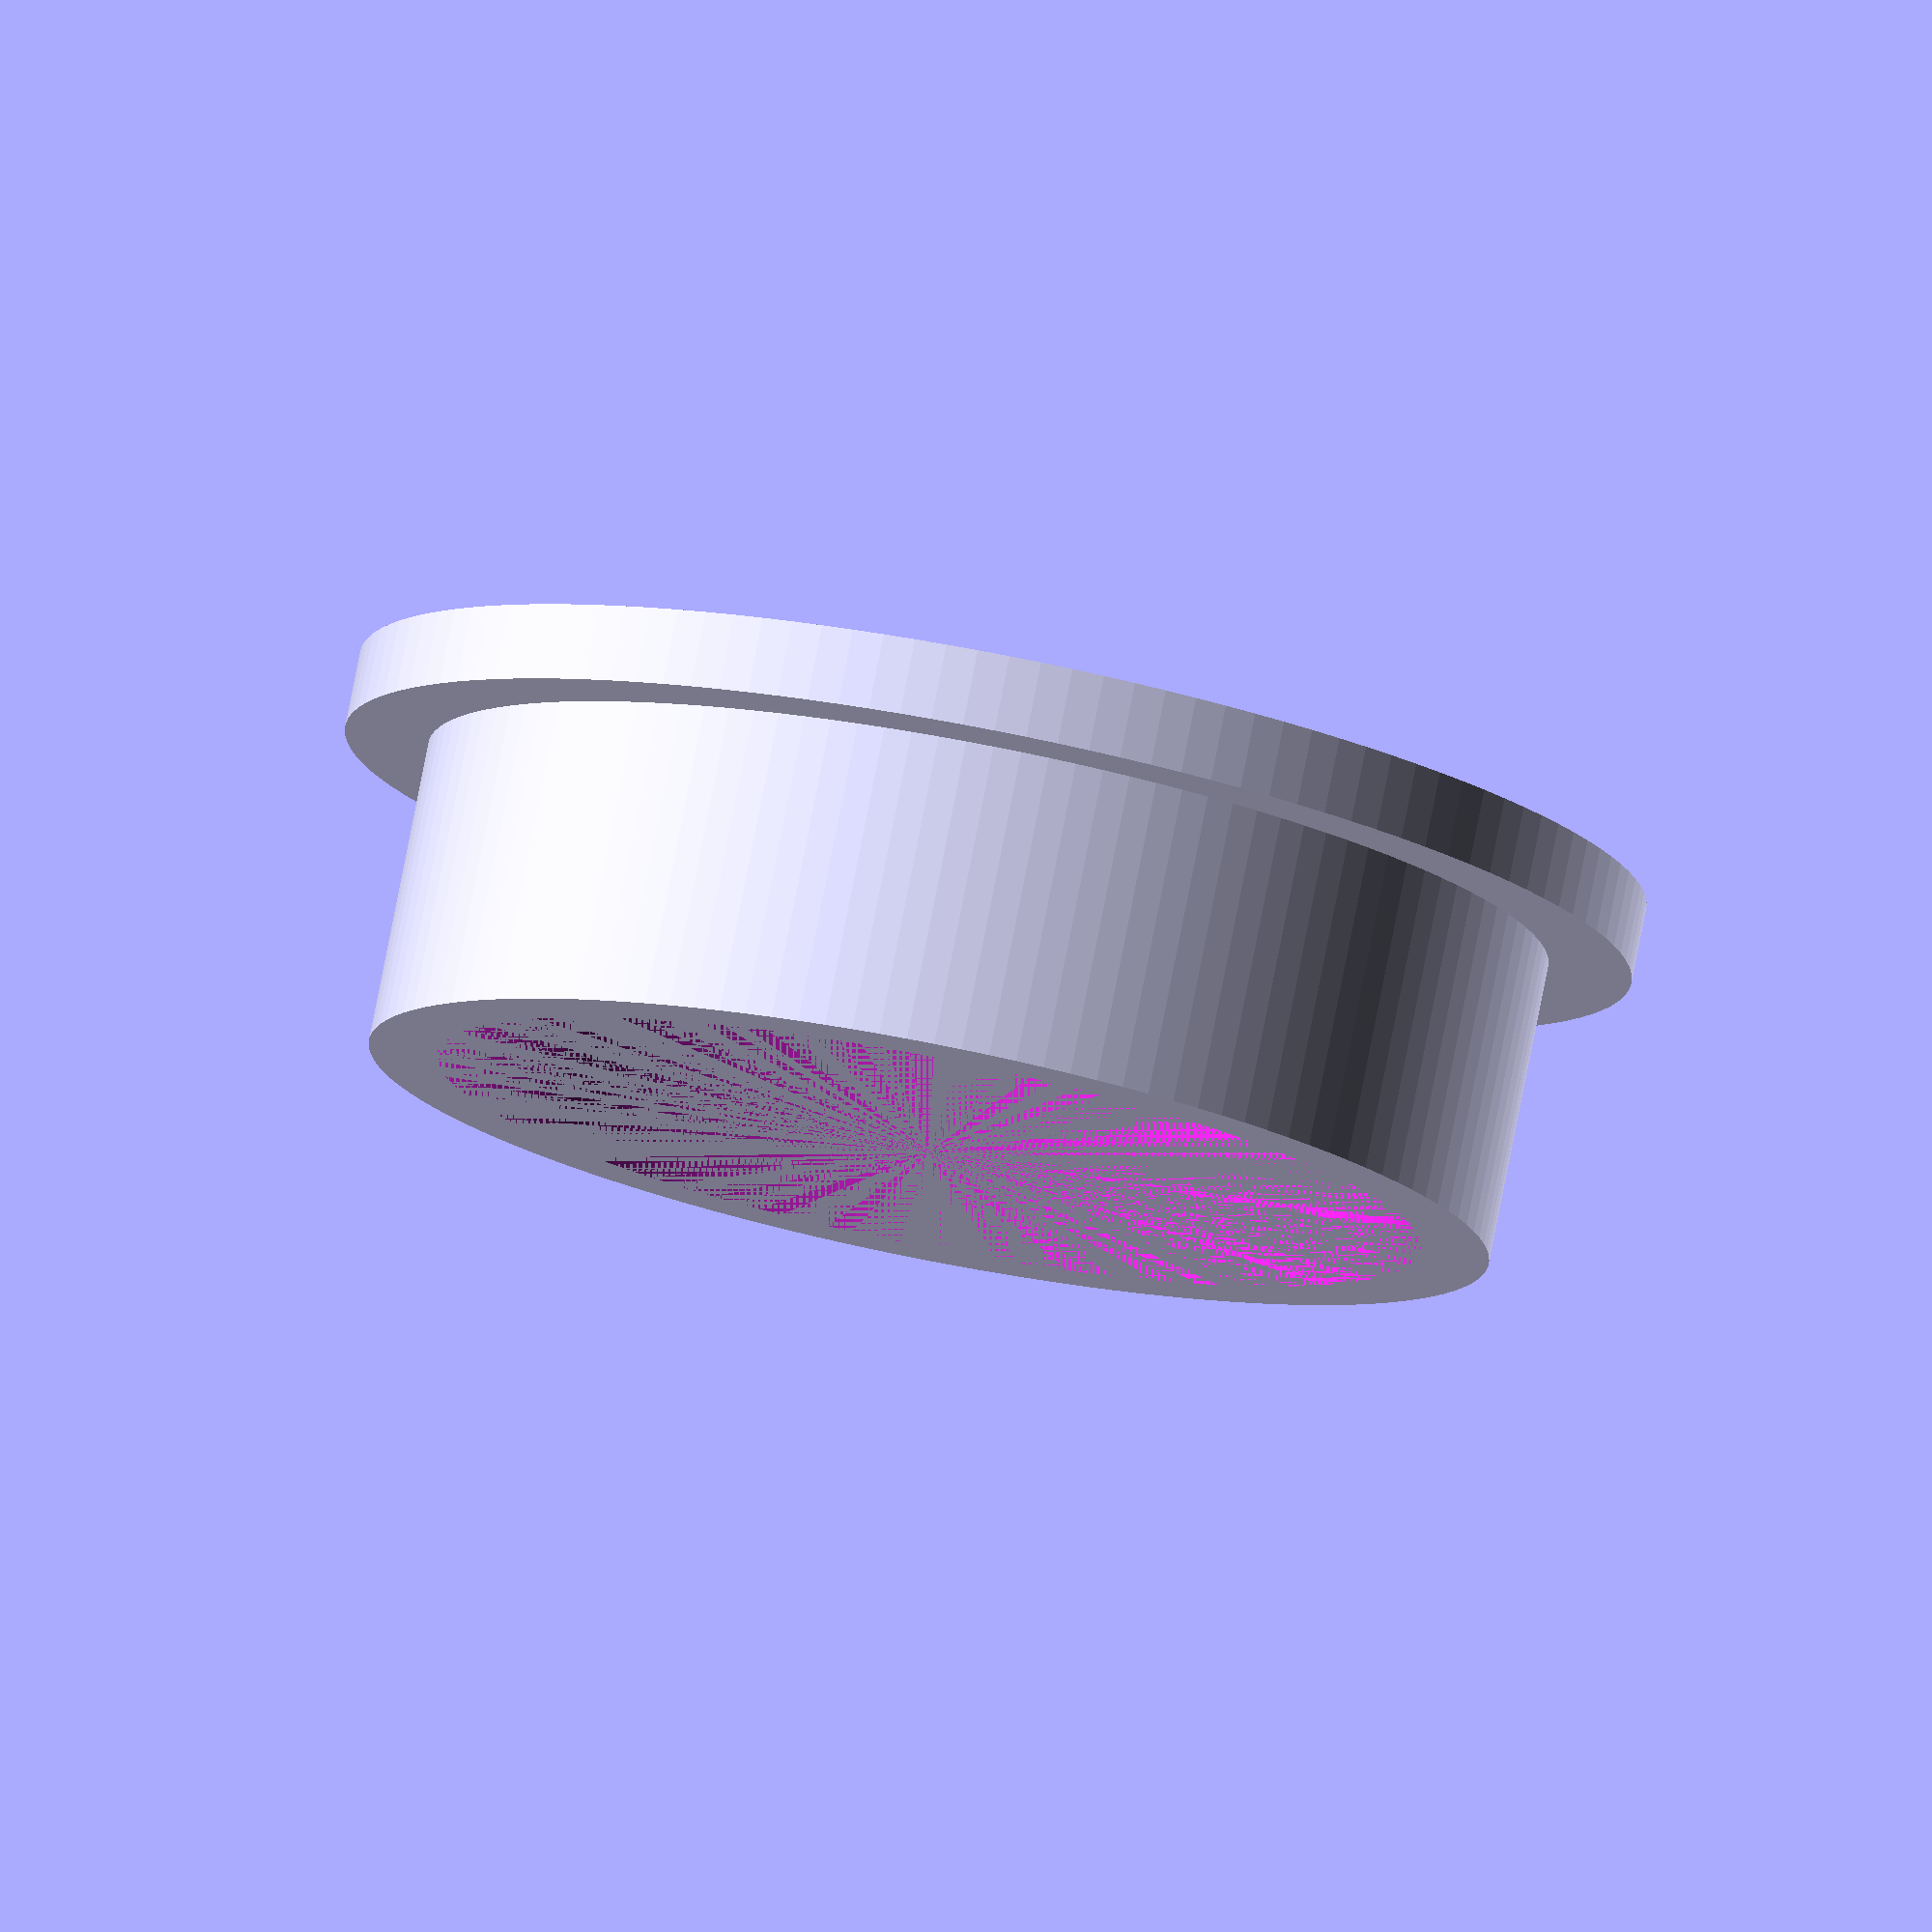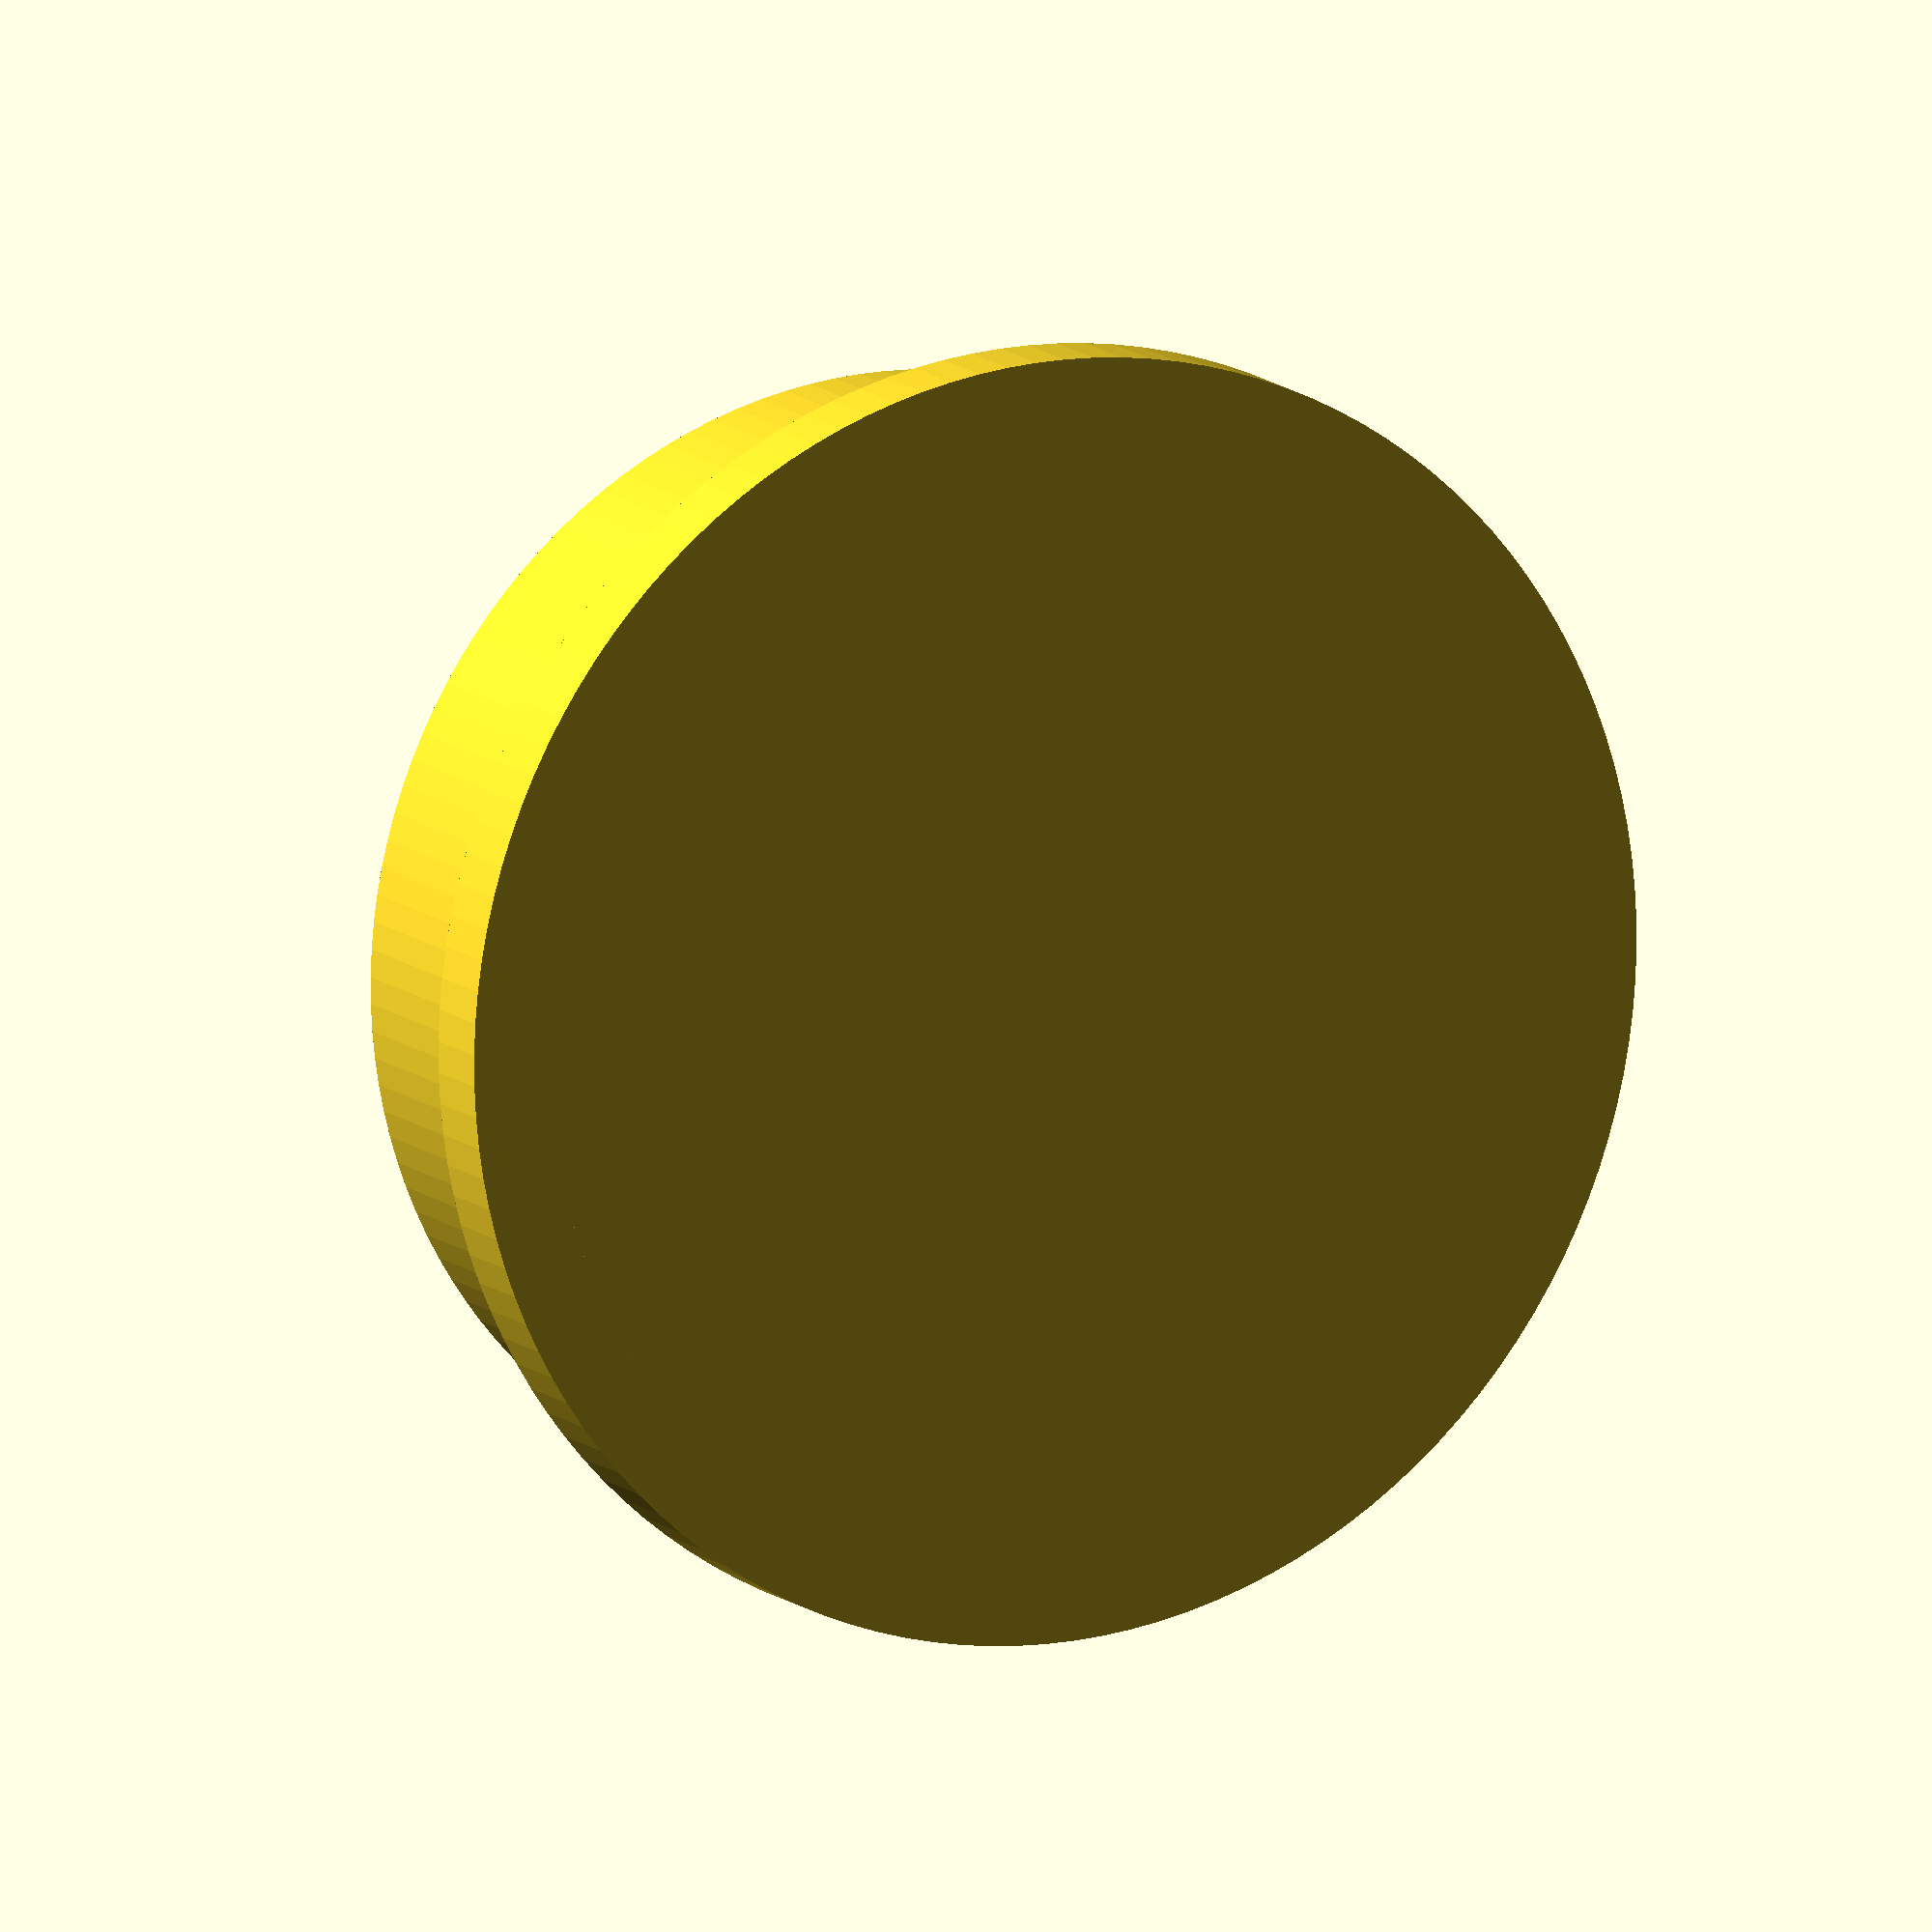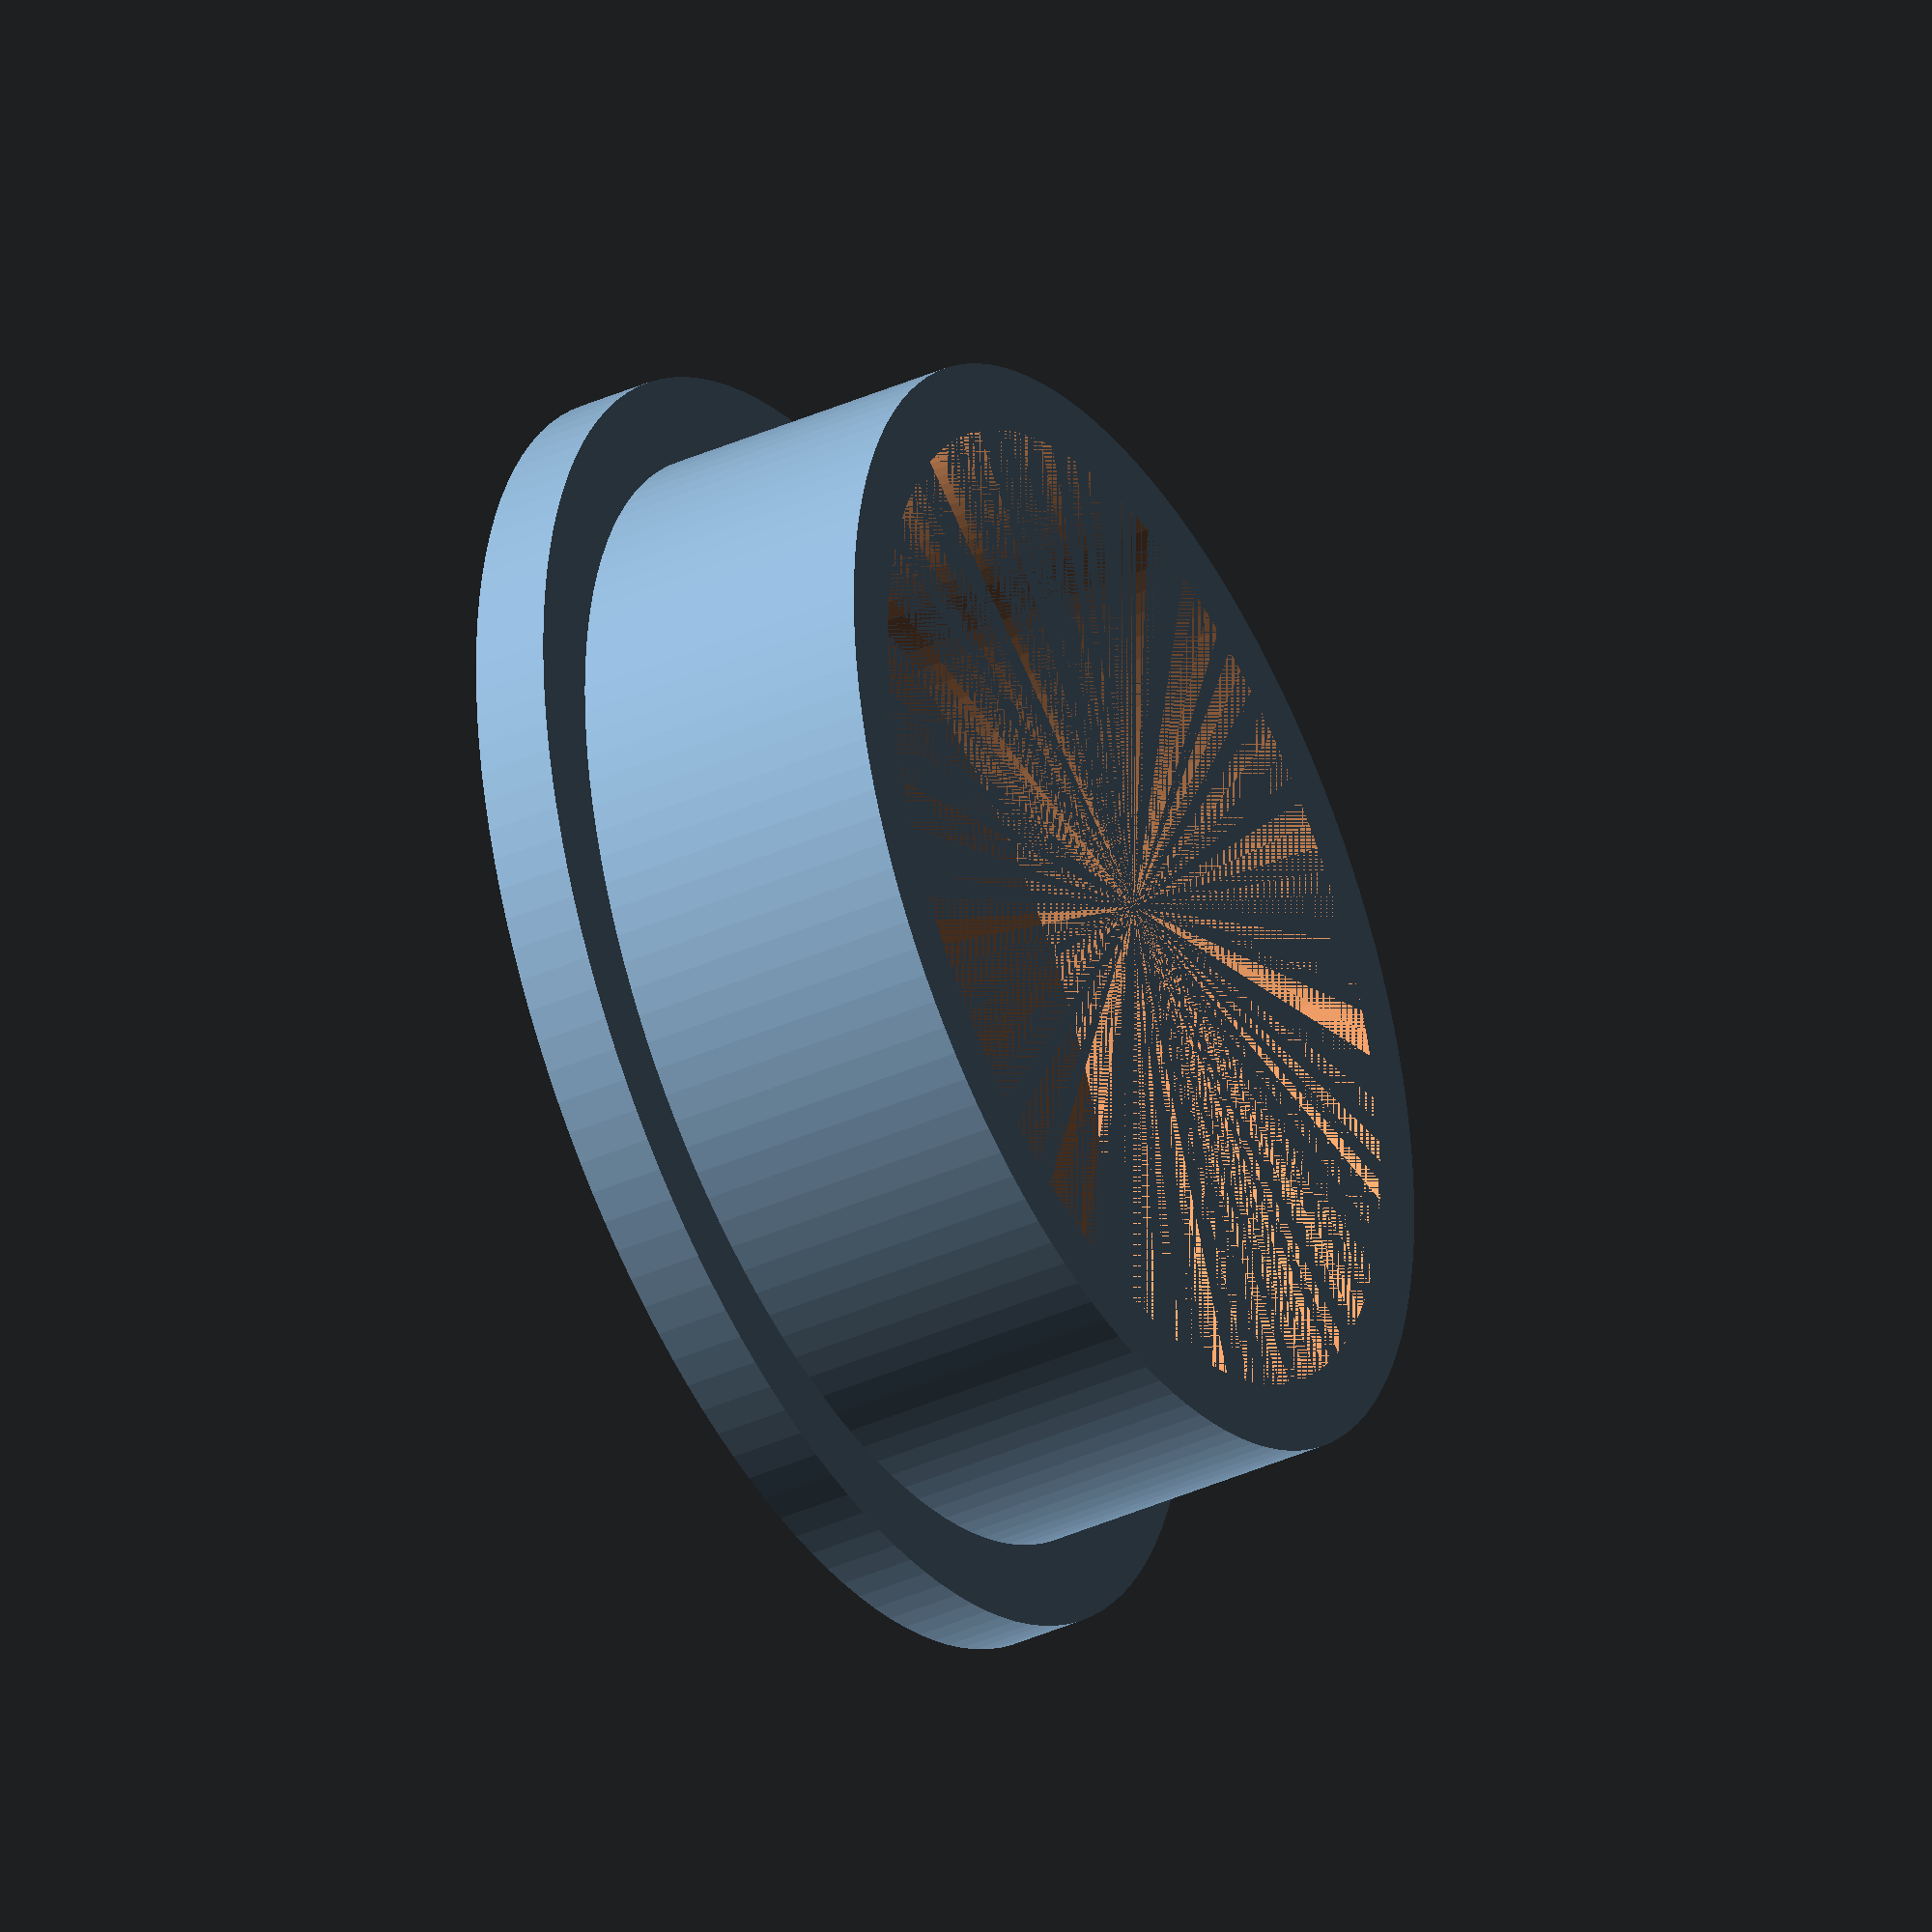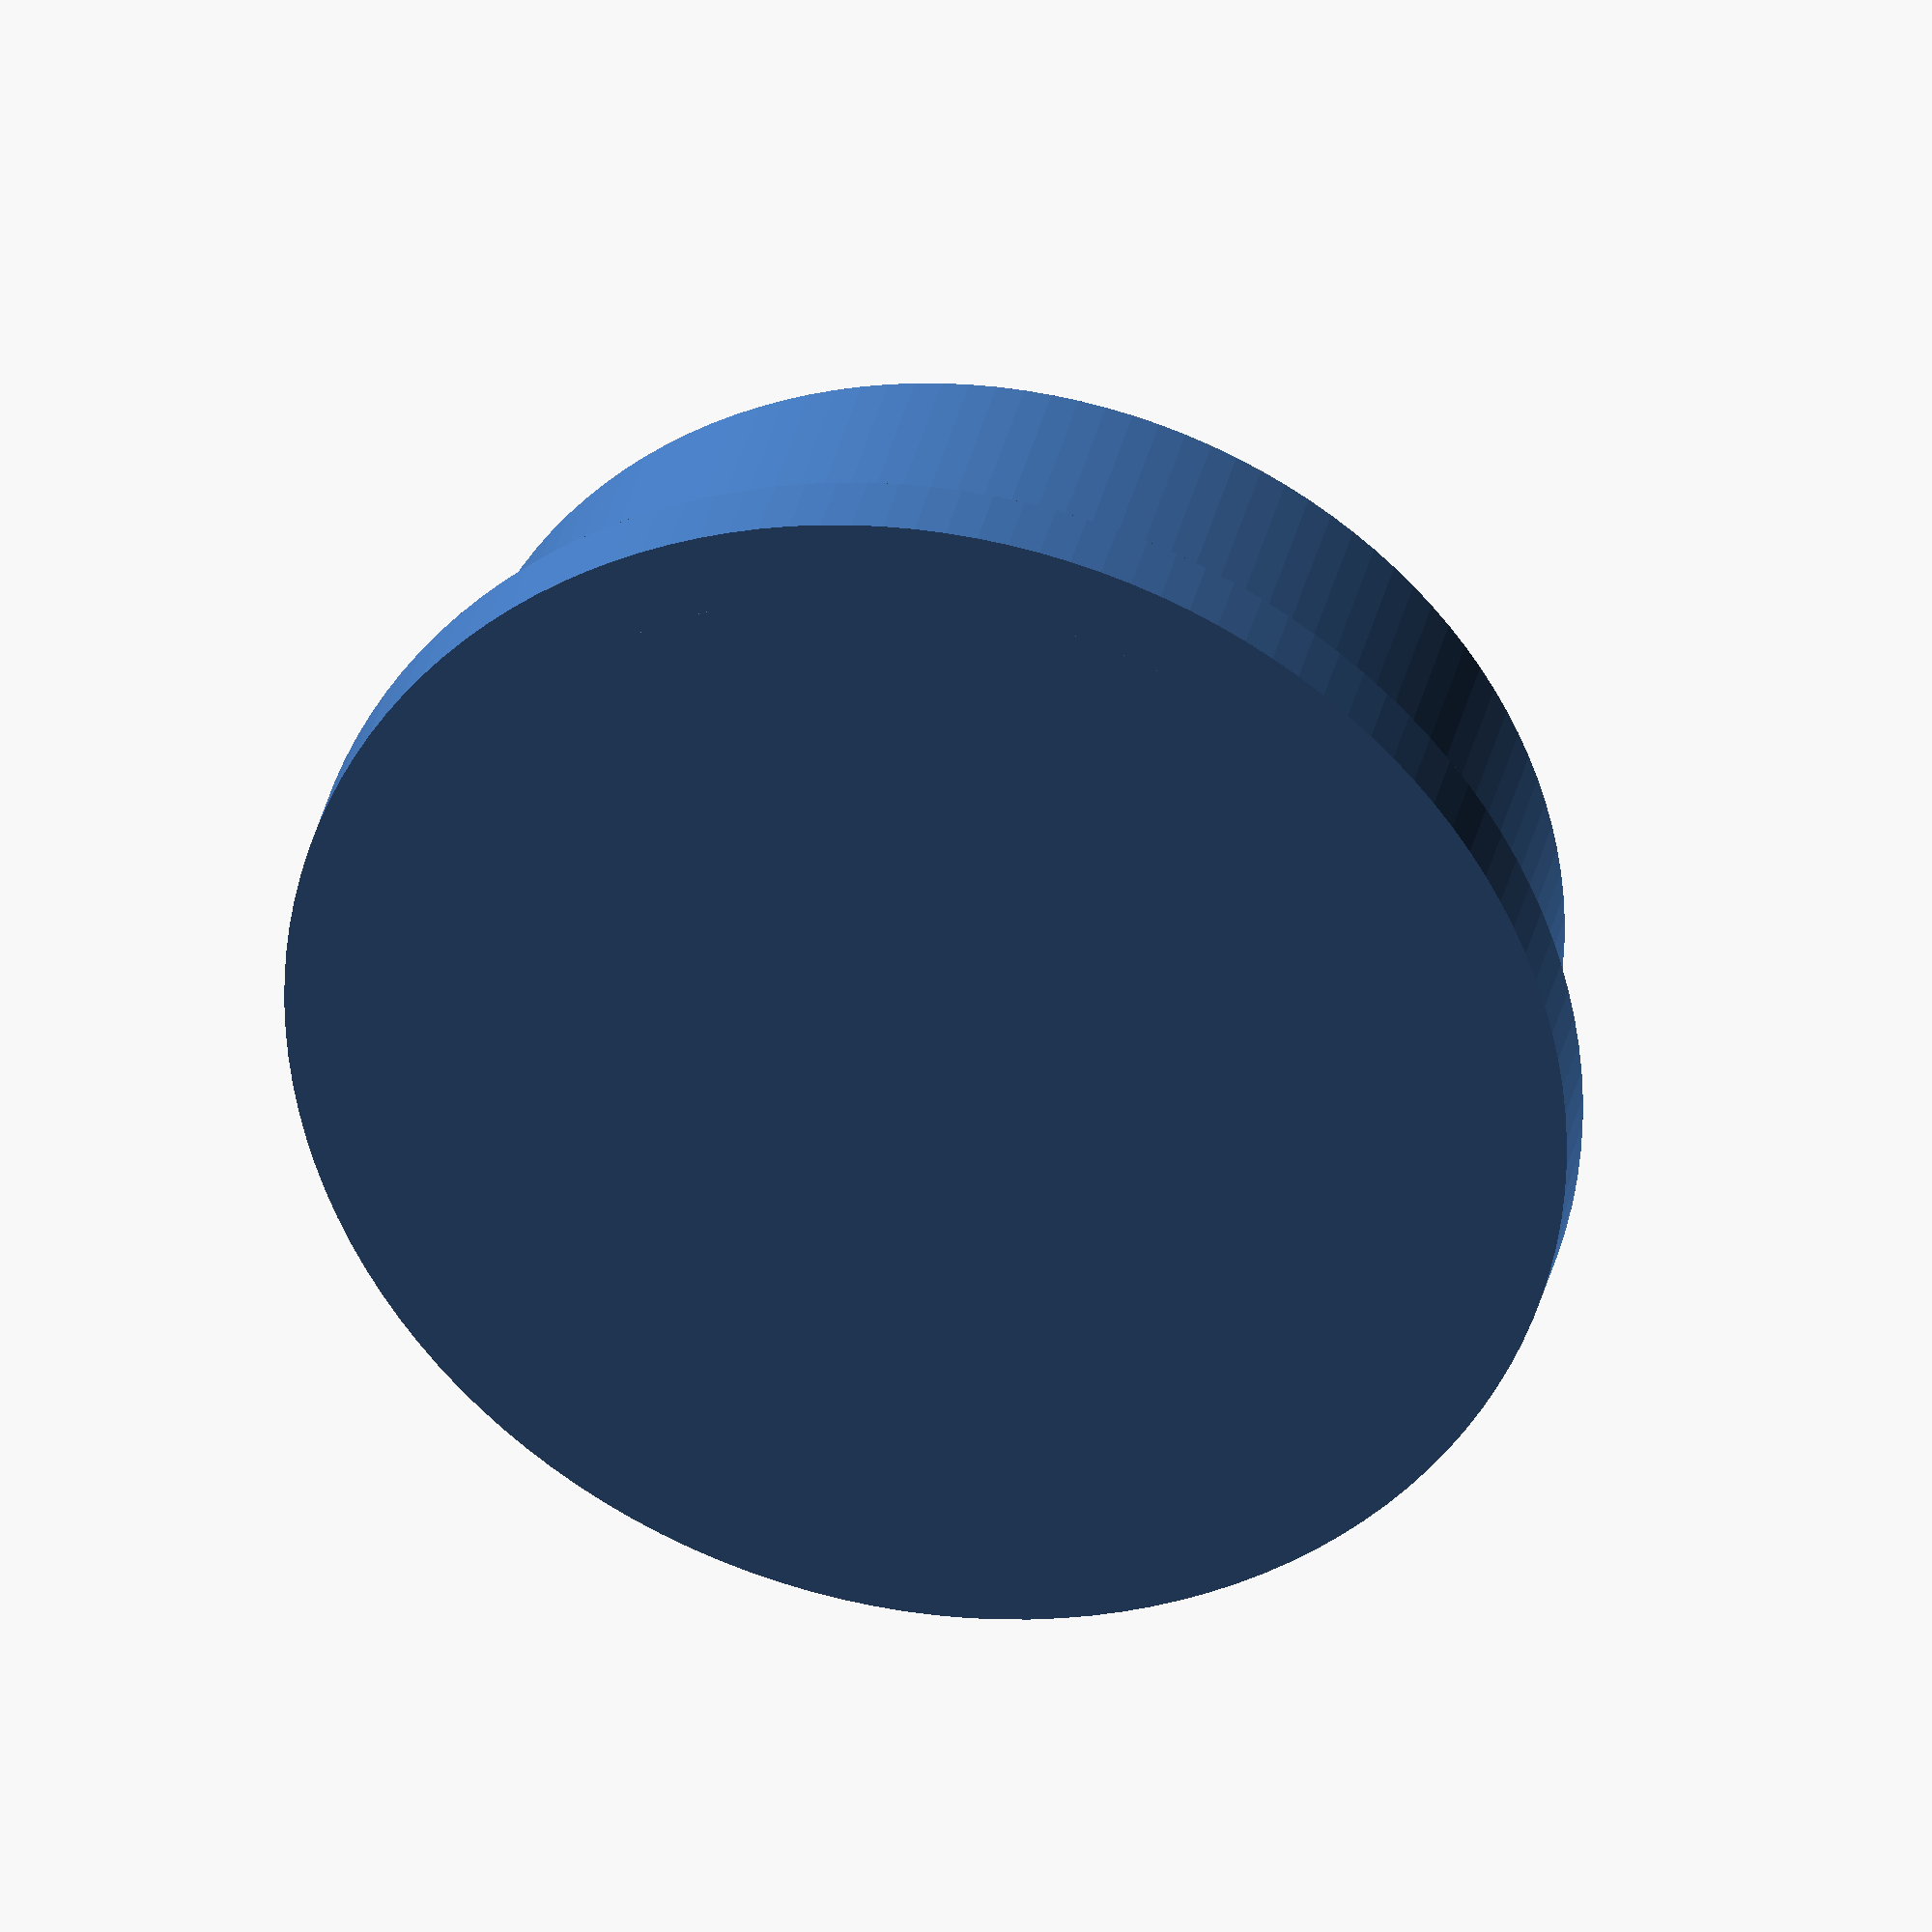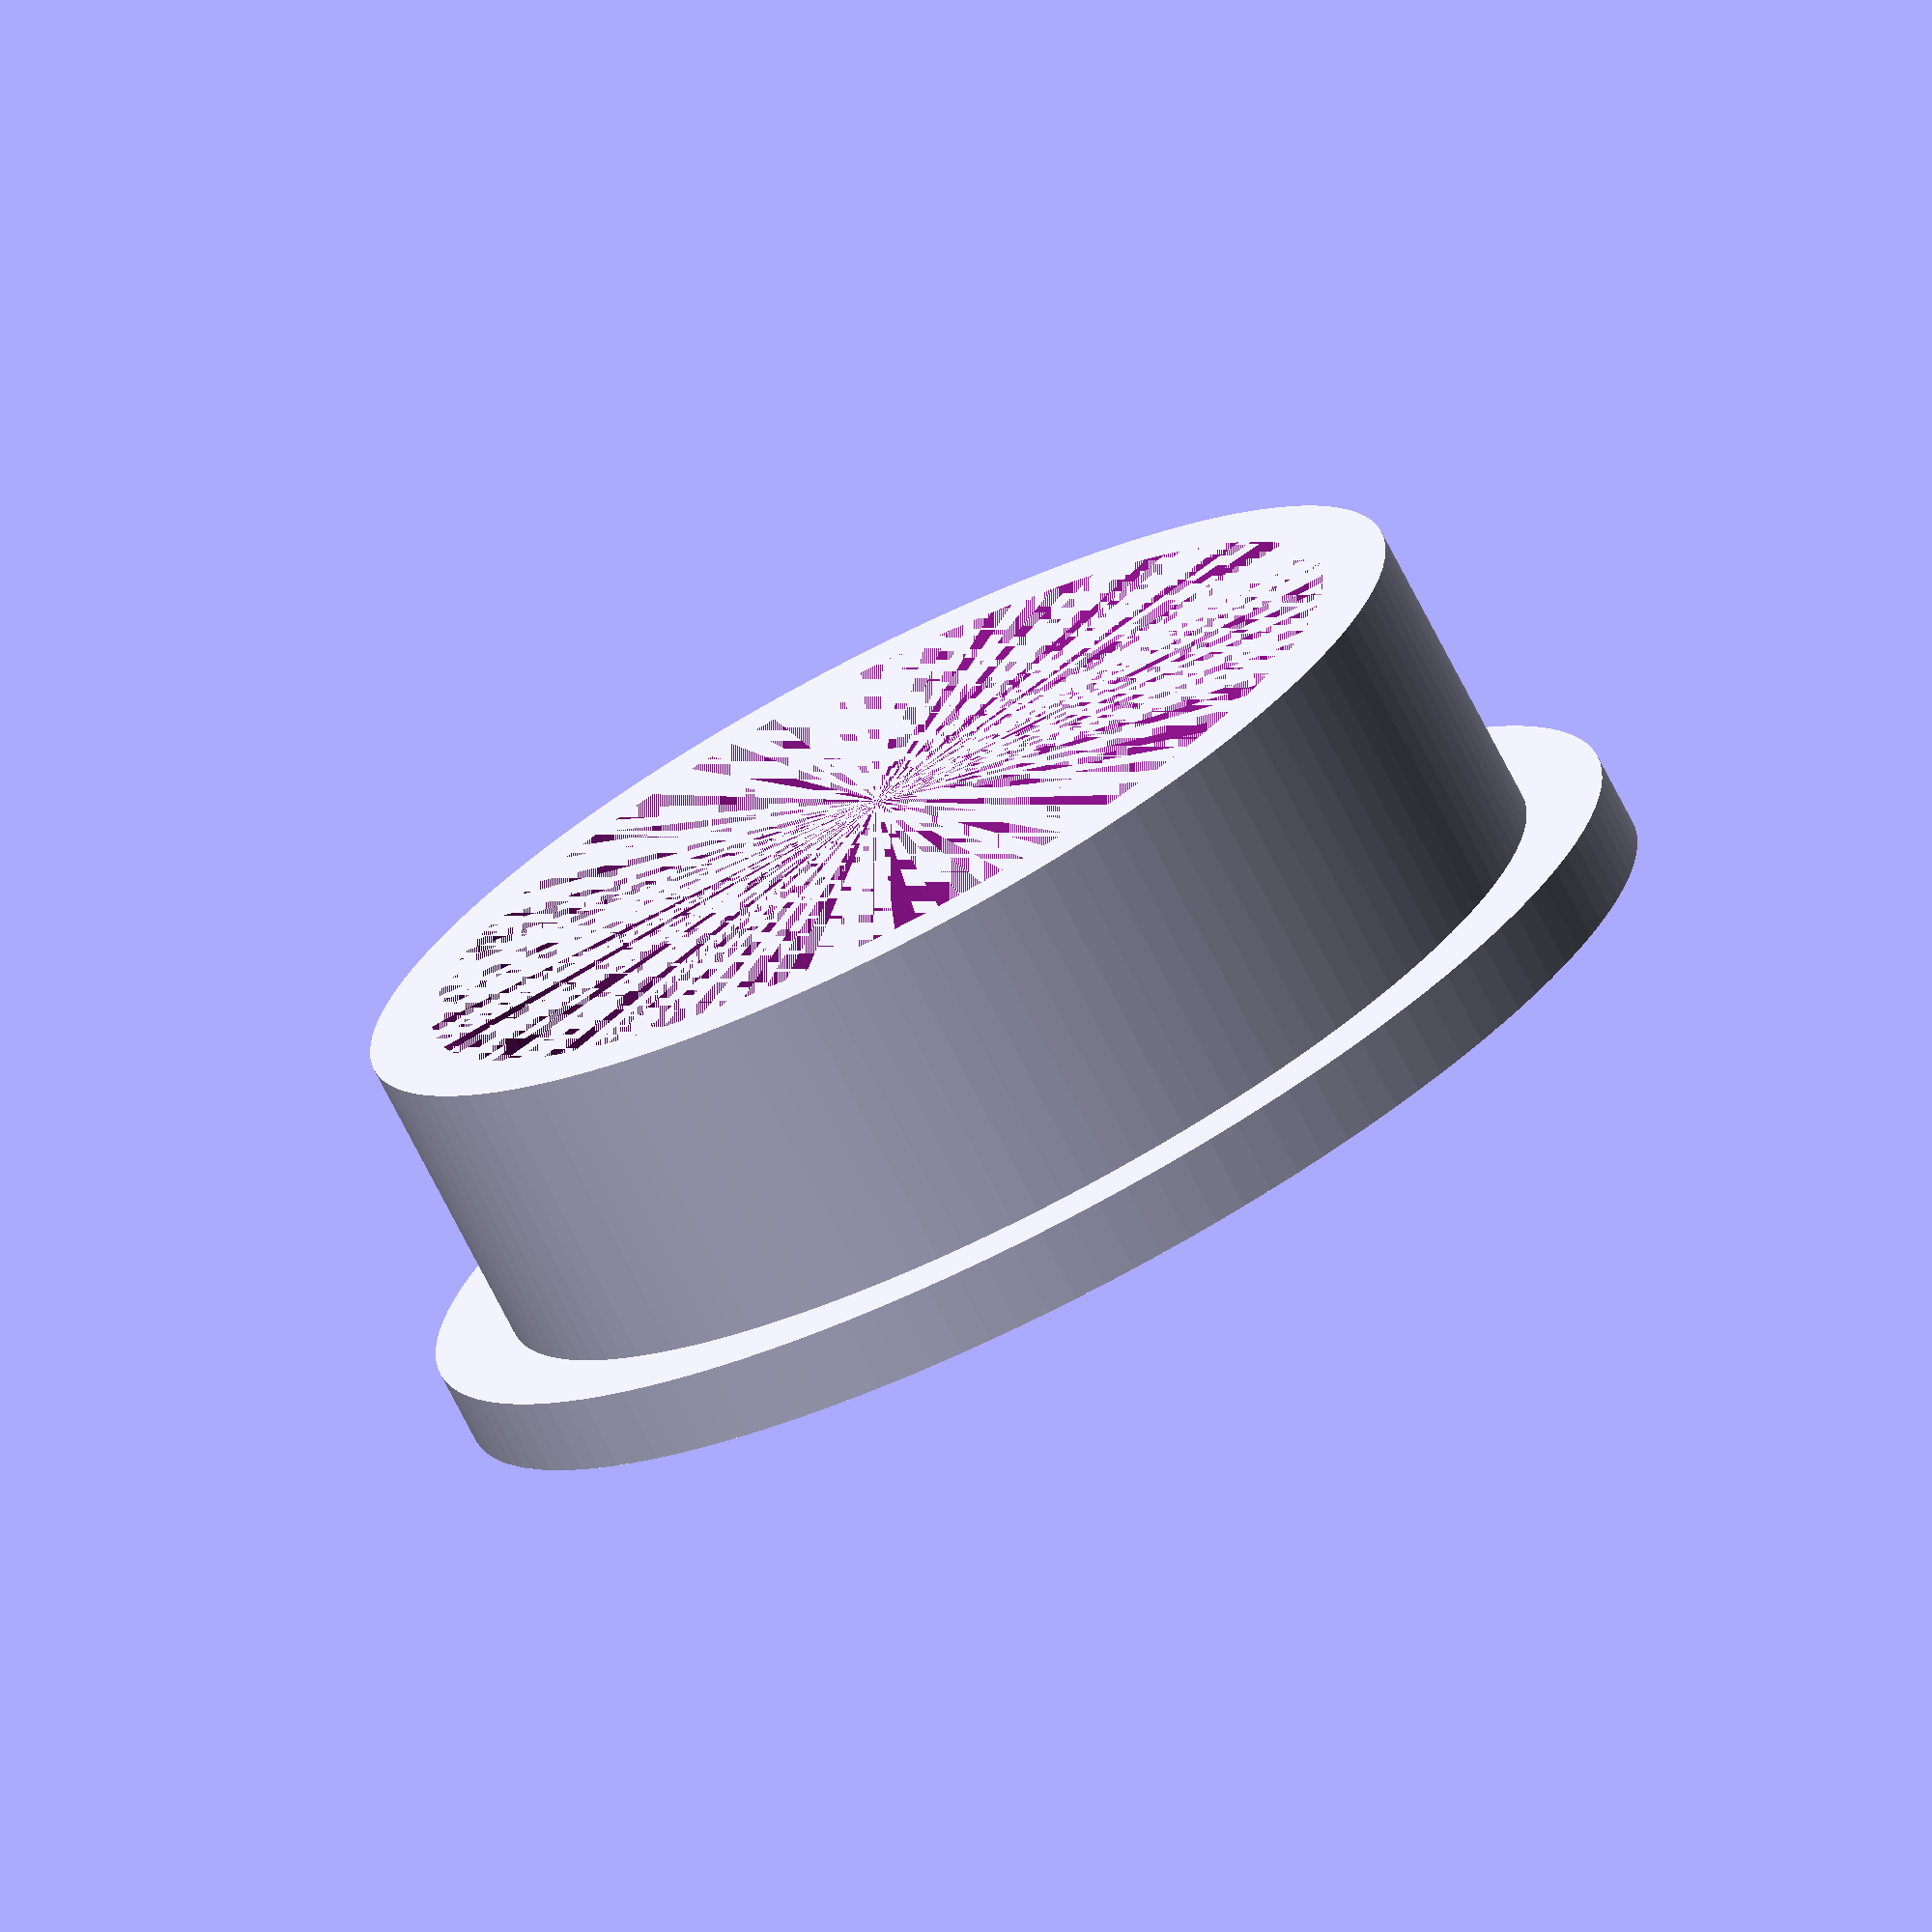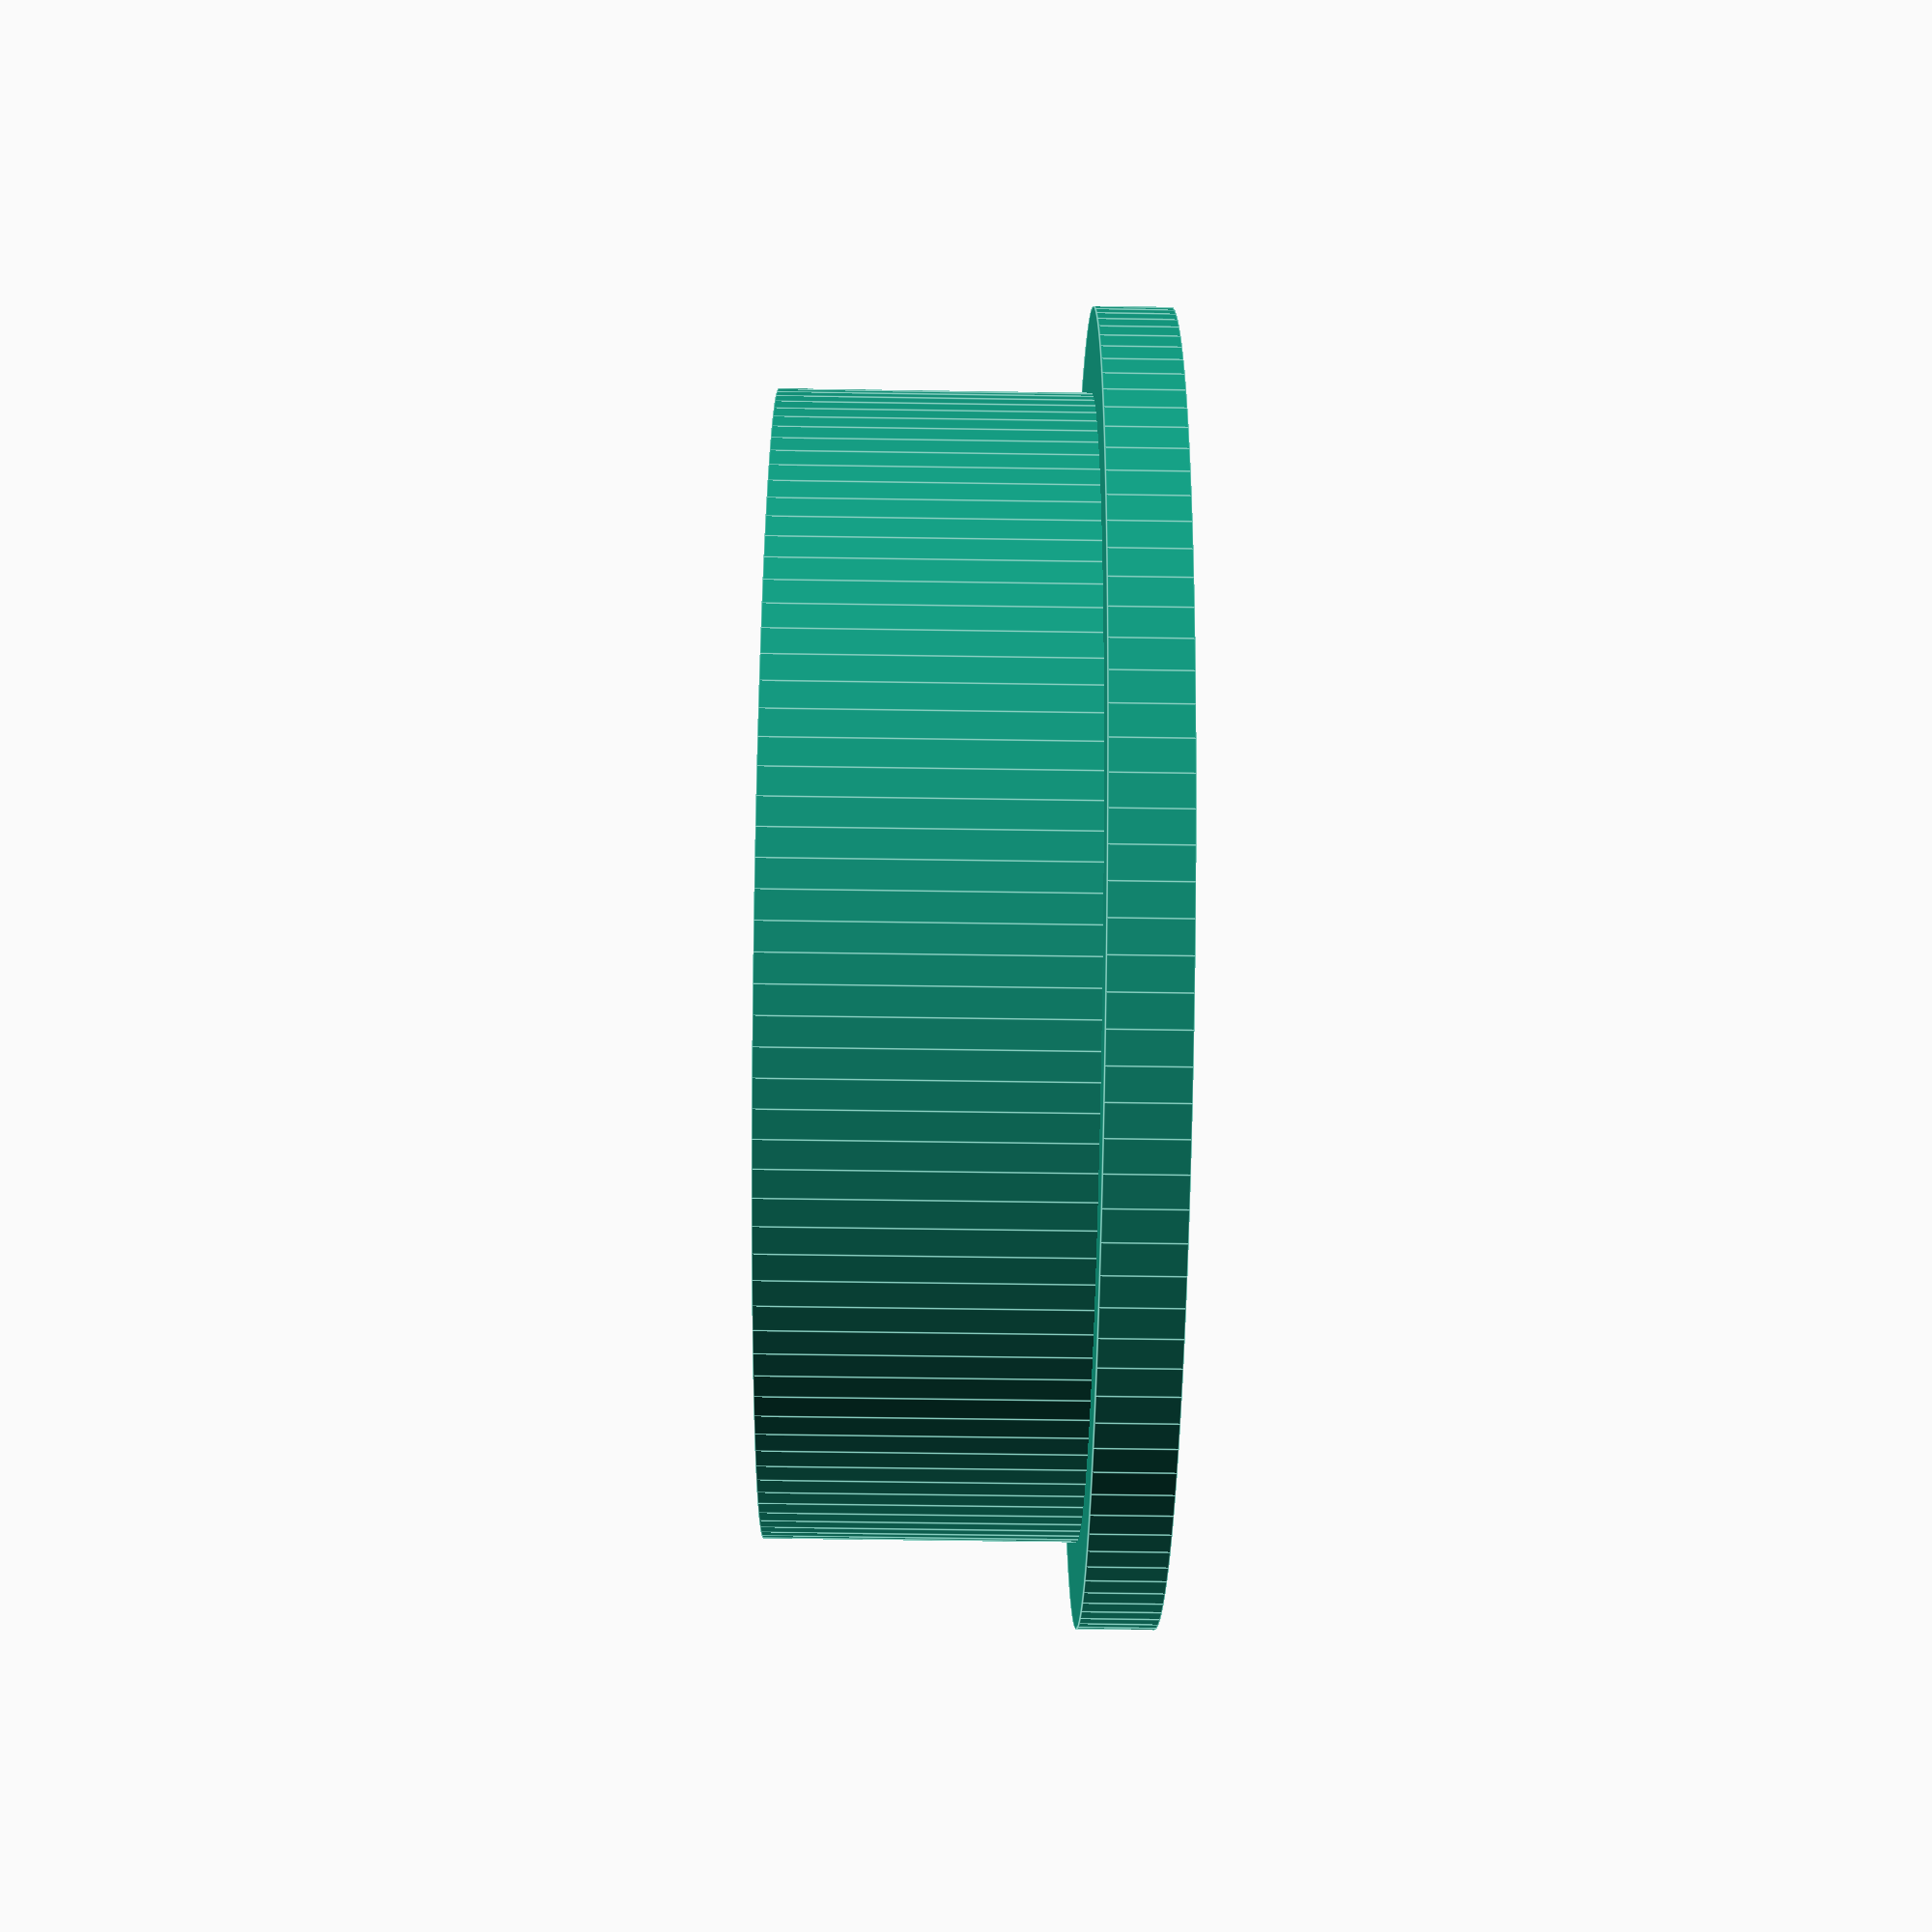
<openscad>
$fn=128;
difference(){
union(){
  cylinder(d=14.8,h=5);
  cylinder(d=17,h=1);

}
translate([0,0,1]) cylinder(d=13,h=4);
}

</openscad>
<views>
elev=101.0 azim=346.5 roll=168.9 proj=o view=solid
elev=167.9 azim=336.6 roll=27.6 proj=o view=solid
elev=218.5 azim=202.8 roll=240.6 proj=o view=wireframe
elev=145.7 azim=228.8 roll=347.9 proj=o view=solid
elev=74.2 azim=307.2 roll=27.2 proj=o view=wireframe
elev=236.9 azim=345.6 roll=90.9 proj=p view=edges
</views>
